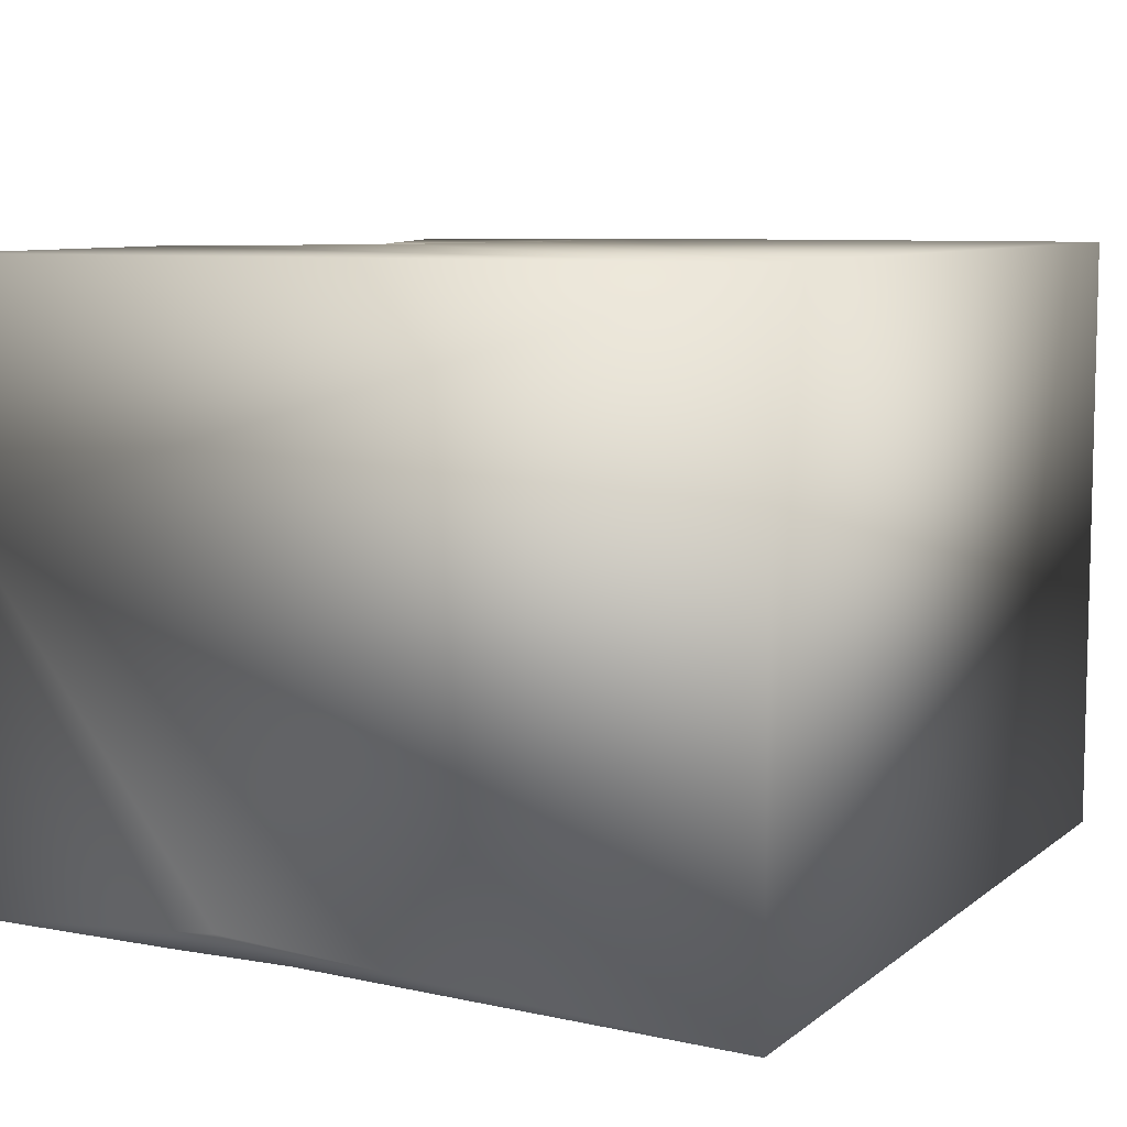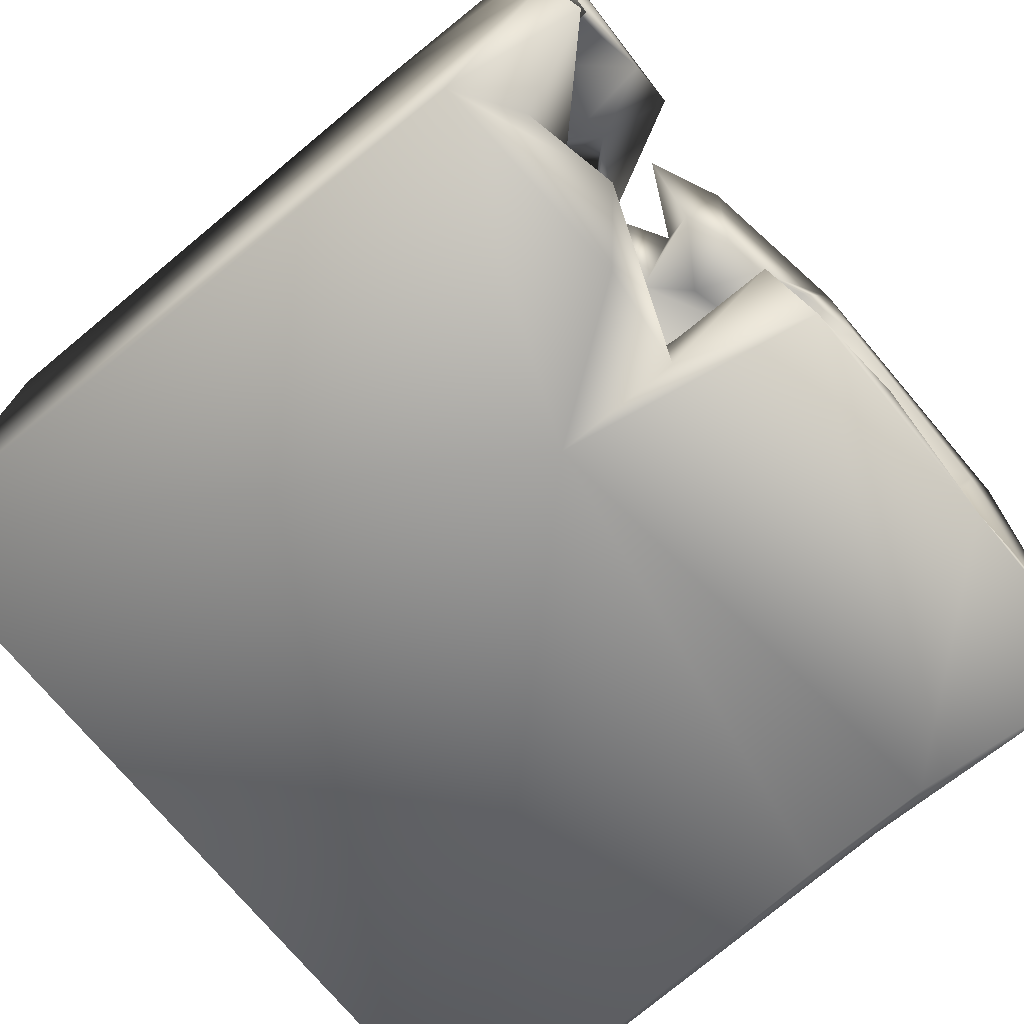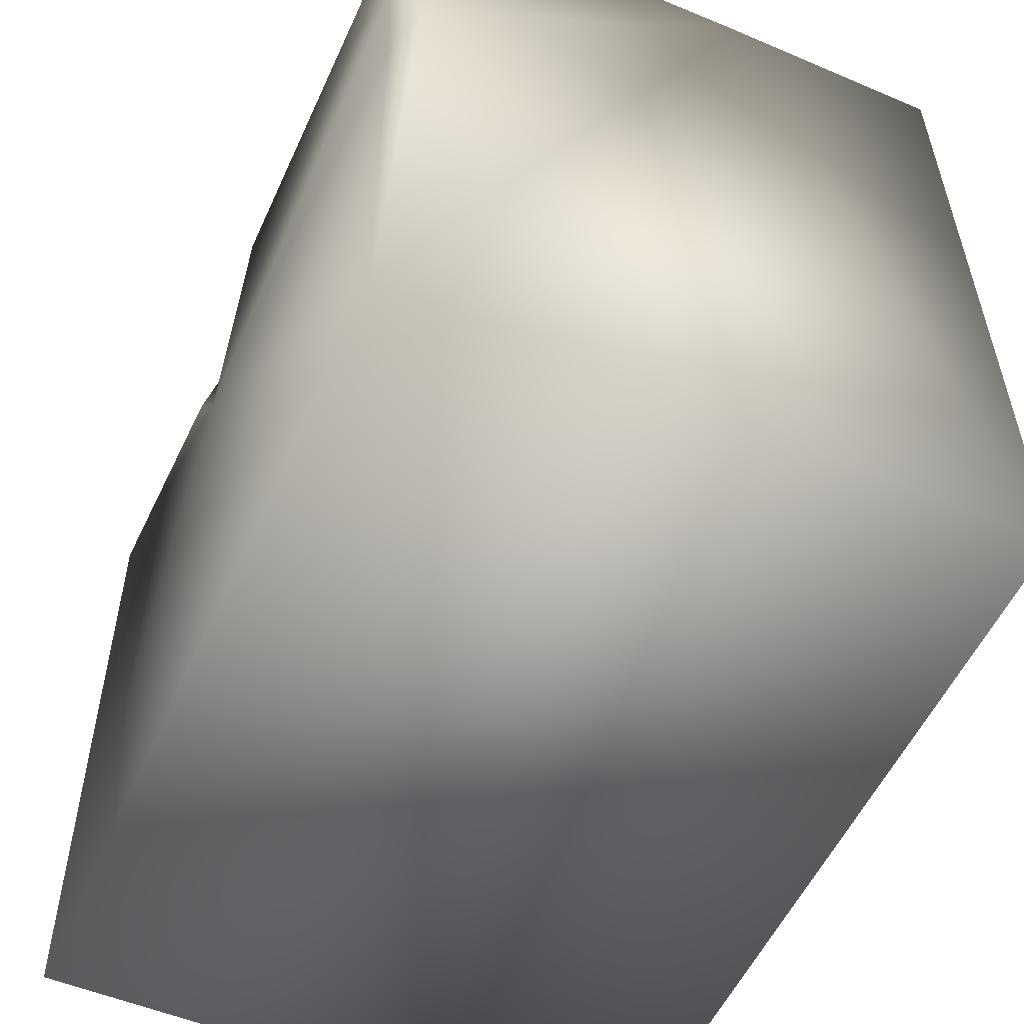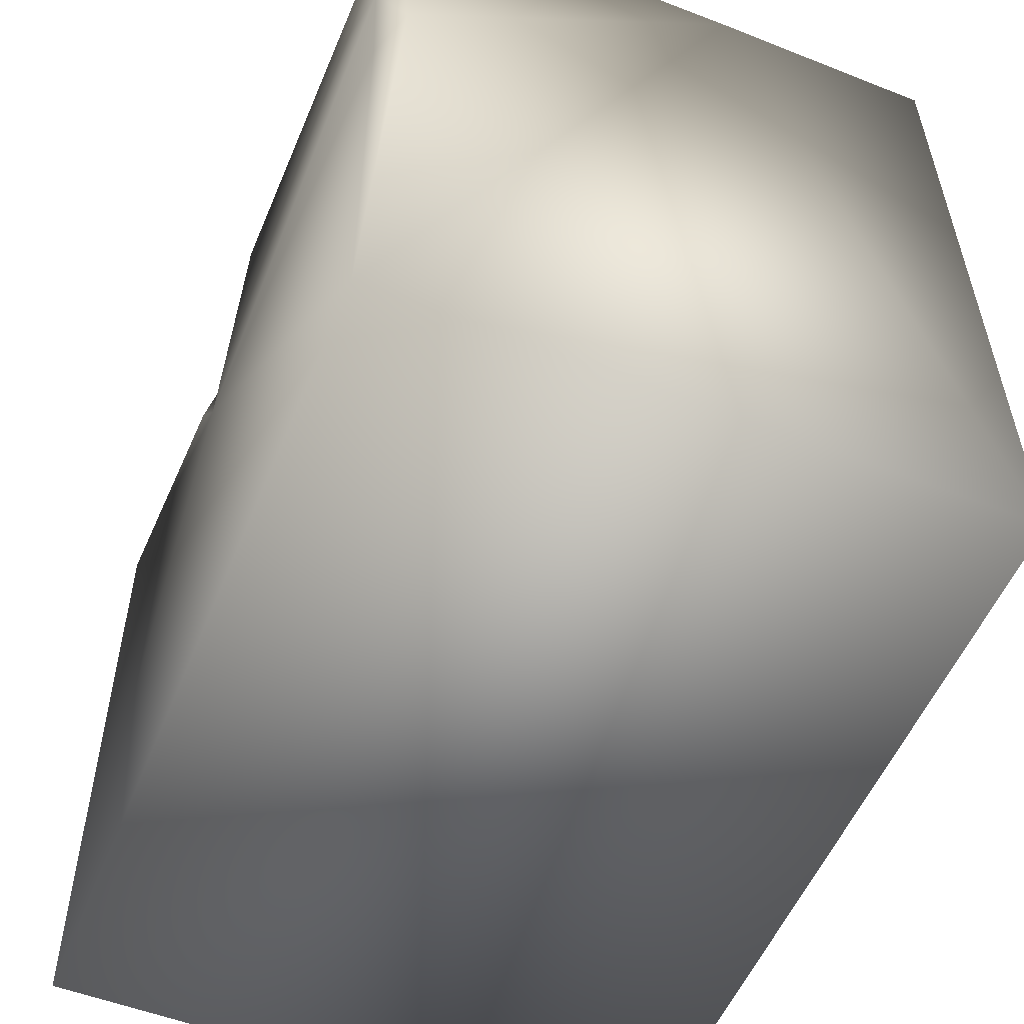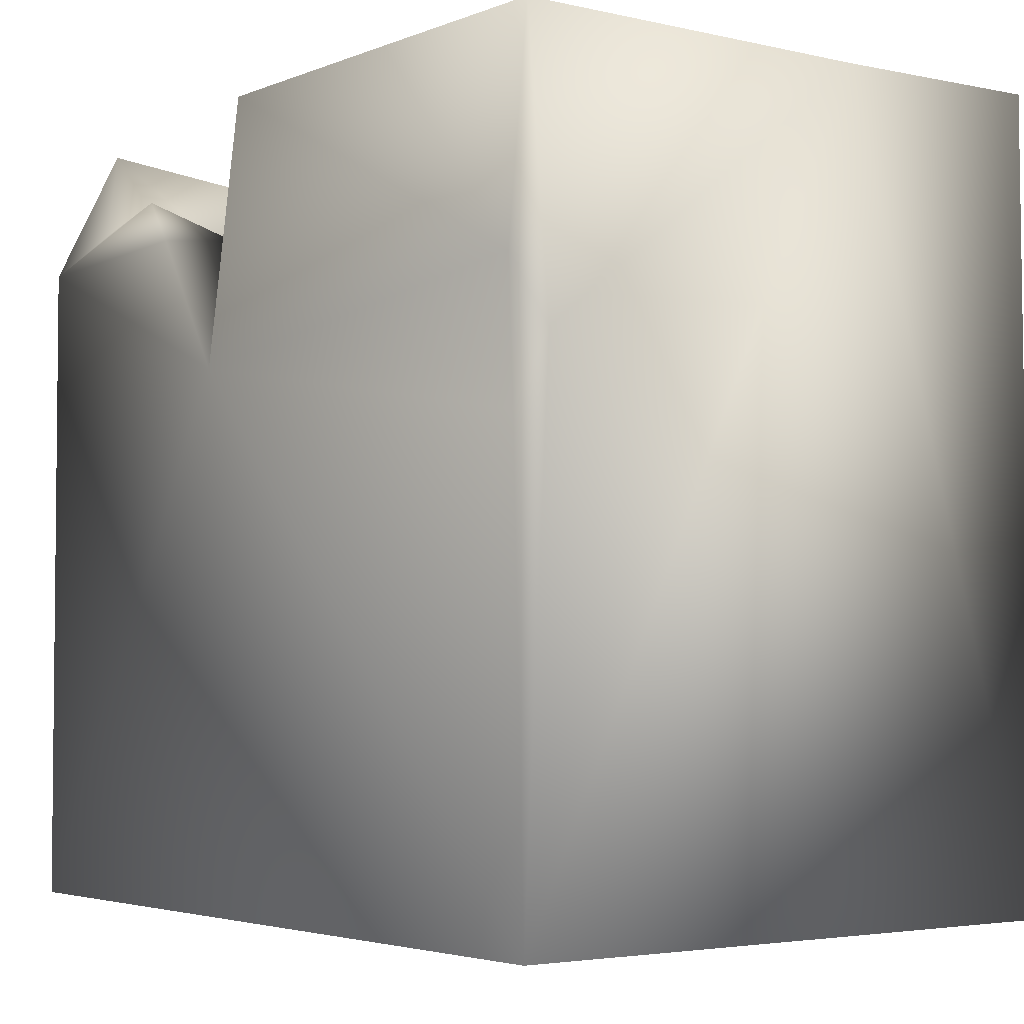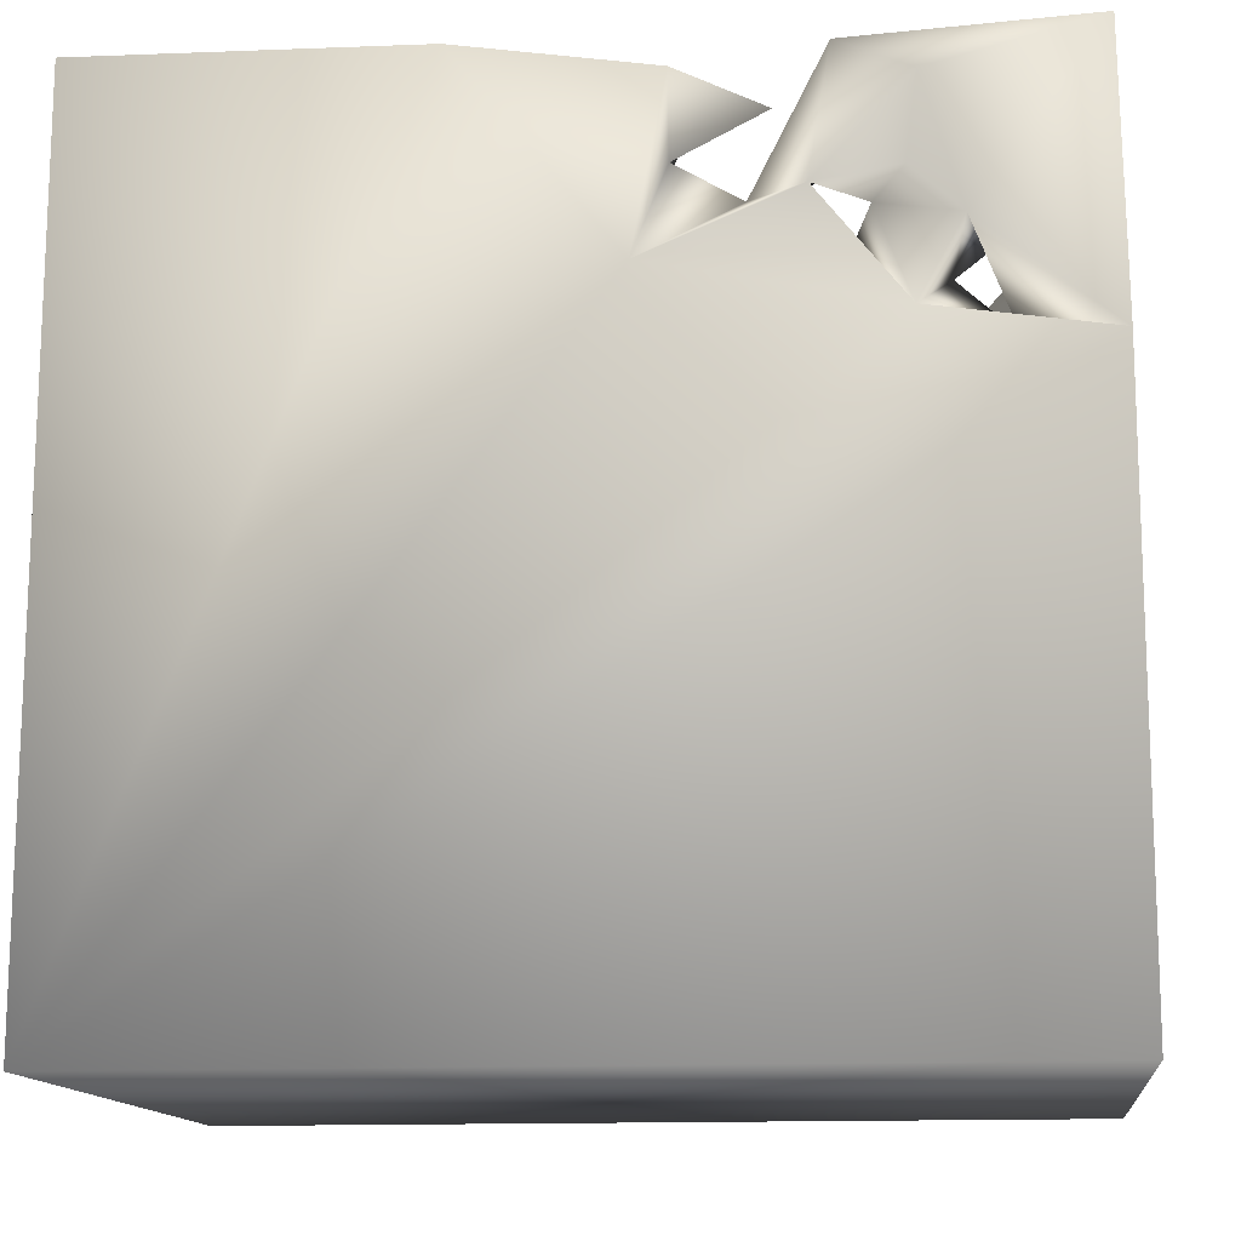
<metadata>
{"format":"obj","ext":"obj","renderer":"f3d","projection":"perspective","resolution":1024,"background":"white","views":[{"elev":8.3,"azim":-62.0,"up":"+Z"},{"elev":-72.9,"azim":129.6,"up":"+Z"},{"elev":-54.3,"azim":-114.0,"up":"+Y"},{"elev":-54.6,"azim":-112.4,"up":"+Y"},{"elev":-3.7,"azim":-127.3,"up":"+Y"},{"elev":-13.3,"azim":6.6,"up":"+Y"}]}
</metadata>
<code>
o Liquid_Domain
v -8.463 -9.092 6.212
v 8.452 -9.089 6.197
v -8.471 -9.088 -6.21
v 8.474 -9.089 -6.12
v -8.102 0.05557 -6.149
v -8.473 6.957 1.463
v -8.459 1.433 -5.661
v 8.448 6.782 -3.237
v -8.411 7.049 6.158
v 8.456 1.852 6.164
v 2.4 -0.2747 -0.7454
v 4.381 0.5085 1.677
v 4.142 -0.1897 -1.759
v 3.061 0.297 -3.421
v 0.9721 -0.6519 -3.555
v 4.453 0.5019 4.934
v 5.485 0.3458 4.715
v 4.09 -0.1089 3.276
v -0.2829 0.4027 -2.81
v 1.788 1.68 -6.201
v 5.225 2.352 6.145
v 3.944 1.126 4.212
v 2.523 0.6601 0.3663
v 4.807 0.8998 -4.253
v 3.431 1.387 -4.803
v 1.556 1.233 -5.297
v 5.806 2.891 5.605
v 2.892 0.832 2.548
v 1.69 0.9435 1.418
v 6.655 1.045 -2.451
v 6.795 1.902 5.839
v 3.035 0.9675 5.161
v 7.113 2.039 4.804
v 0.852 1.957 3.996
v 0.5314 2.36 -1.106
v 3.622 2.294 3.082
v 6.895 2.184 0.702
v 7.44 2.838 -2.243
v 0.6496 3.19 -2.579
v 3.474 2.671 4.976
v 0.9821 3.783 5.517
v 2.466 2.332 3.41
v -0.7987 2.599 0.03317
v 1.241 2.1 0.02414
v -8.049 2.725 -6.21
v 8.355 4.356 -6.187
v 1.076 2.301 2.724
v 2.116 3.107 -5.526
v 5.044 5.559 -5.72
v 0.8142 6.981 -6.149
v 0.8367 3.233 6.17
v 6.028 3.836 6.067
v -0.3382 3.332 5.37
v 2.835 3.868 5.462
v 4.211 3.348 5.689
v -2.309 3.276 4.144
v 3.192 3.29 3.949
v -0.9717 2.697 2.35
v 5.882 5.158 -4.971
v -8.417 6.974 -6.093
v 3.846 4.553 -6.042
v 4.573 4.129 5.835
v 6.389 3.839 4.214
v 7.31 4.899 -0.7611
v 6.978 4.55 -2.175
v 1.689 4.499 -4.291
v 1.68 4.283 -5.758
v 2.645 4.204 5.88
v 3.606 4.451 5.997
v -3.73 3.835 2.599
v -1.112 4.972 -3.46
v -4.242 4.206 0.2042
v -2.244 4.85 -0.3705
v 8.378 6.891 2.395
v 5.835 4.863 -3.415
v 1.445 6.432 6.098
v 1.44 4.938 5.816
v 4.346 5.291 5.253
v 4.971 4.796 3.909
v -1.403 5.136 4.882
v 6.942 5.021 3.593
v -4.496 4.207 -1.919
v 5.113 4.99 5.257
v 1.688 5.62 5.291
v 0.4257 4.757 4.16
v -5.297 5.799 -0.9227
v -4.003 4.921 -4.88
v 8.373 6.992 6.109
v -0.3186 6.143 4.793
v 0.803 6.051 4.534
v 7.099 6.879 1.335
v -2.013 6.04 -1.566
v -1.955 6.903 -2.762
v -5.964 5.256 -3.73
v -0.2423 6.423 -4.351
v 7.025 5.144 -5.682
v -4.209 6.977 -6.122
v 3.063 5.733 5.886
v 5.323 6.222 6.071
v 5.133 6.89 4.644
v 3.989 6.854 5.892
v -1.153 6.617 4.013
v 7.056 6.555 3.862
v 7.798 7.066 -5.064
v -4.853 6.475 -5.24
v -4.421 5.89 2.633
v 7.987 6.763 -1.838
v -5.116 6.677 -2.493
v -1.724 7.069 -4.476
v 1.887 6.709 -5.204
v -2.973 6.942 5.026
v -2.145 6.965 6.159
v -6.354 7.042 1.831
v -6.127 6.956 -4.139
f 2 1 3
f 4 2 3
f 4 3 20
f 1 6 3
f 3 7 5
f 2 10 1
f 6 7 3
f 4 20 46
f 1 10 21
f 9 6 1
f 2 4 10
f 11 19 23
f 12 13 11
f 13 14 11
f 11 15 19
f 14 15 11
f 8 4 46
f 17 18 16
f 10 4 8
f 18 12 23
f 12 11 23
f 3 5 20
f 1 21 51
f 22 18 28
f 22 16 18
f 17 12 18
f 18 23 28
f 35 23 19
f 37 13 12
f 30 13 37
f 30 24 14
f 13 30 14
f 15 14 25
f 25 14 24
f 15 26 19
f 26 15 25
f 17 16 31
f 32 22 34
f 22 28 34
f 28 23 29
f 10 31 21
f 17 31 33
f 16 22 36
f 16 36 27
f 17 33 12
f 23 44 29
f 35 44 23
f 19 26 39
f 31 27 21
f 31 16 27
f 34 28 47
f 35 19 39
f 5 7 45
f 22 32 40
f 32 34 41
f 40 42 22
f 22 42 36
f 33 37 12
f 28 29 47
f 47 29 58
f 58 29 43
f 44 43 29
f 26 25 48
f 20 5 45
f 34 58 56
f 34 47 58
f 43 44 35
f 37 38 30
f 39 26 66
f 66 26 48
f 49 24 59
f 27 52 21
f 10 52 31
f 32 41 54
f 40 32 54
f 33 31 52
f 34 56 53
f 41 34 53
f 55 27 40
f 27 57 40
f 42 40 57
f 27 36 57
f 57 36 42
f 30 65 24
f 75 59 24
f 25 24 49
f 7 60 45
f 55 21 62
f 52 62 21
f 52 63 33
f 58 70 56
f 65 30 38
f 24 65 75
f 25 49 48
f 20 45 50
f 20 50 67
f 20 61 46
f 1 51 112
f 51 69 68
f 21 69 51
f 55 69 21
f 55 40 54
f 55 62 27
f 52 27 63
f 73 58 43
f 64 65 37
f 43 35 71
f 37 65 38
f 20 67 61
f 54 69 55
f 68 54 41
f 53 80 41
f 80 53 56
f 27 62 63
f 33 63 81
f 33 81 37
f 70 58 73
f 74 10 8
f 35 39 71
f 48 49 67
f 112 51 76
f 68 77 51
f 83 62 52
f 77 68 41
f 68 78 54
f 69 54 78
f 85 41 80
f 62 79 63
f 70 73 72
f 82 72 73
f 73 43 71
f 94 72 82
f 48 67 66
f 67 49 61
f 1 112 9
f 51 77 76
f 83 69 62
f 69 78 62
f 77 41 84
f 78 79 62
f 85 84 41
f 63 79 81
f 56 70 80
f 70 72 86
f 6 60 7
f 87 94 82
f 46 61 49
f 46 49 96
f 89 85 80
f 85 90 84
f 85 89 90
f 37 91 64
f 73 92 82
f 72 94 86
f 93 82 92
f 71 92 73
f 65 64 107
f 75 65 107
f 93 87 82
f 95 71 39
f 39 66 95
f 66 67 110
f 77 98 76
f 83 99 69
f 10 88 52
f 98 77 84
f 99 83 52
f 100 79 78
f 79 100 81
f 88 10 74
f 106 80 70
f 81 103 37
f 86 106 70
f 37 103 91
f 87 105 94
f 96 49 59
f 45 60 97
f 67 50 110
f 101 68 69
f 68 101 78
f 80 102 89
f 111 80 106
f 80 111 102
f 81 100 103
f 113 106 86
f 108 86 94
f 95 92 71
f 95 66 110
f 59 104 96
f 104 46 96
f 45 97 50
f 69 99 101
f 52 88 99
f 98 84 76
f 78 101 100
f 94 114 108
f 93 109 87
f 114 94 105
f 109 105 87
f 104 8 46
f 99 88 101
f 76 90 112
f 90 89 112
f 84 90 76
f 111 106 113
f 91 107 64
f 113 86 108
f 74 8 107
f 95 93 92
f 107 104 75
f 75 104 59
f 88 100 101
f 112 111 9
f 89 102 112
f 111 113 9
f 102 111 112
f 74 103 100
f 74 100 88
f 113 6 9
f 74 91 103
f 107 91 74
f 108 114 113
f 114 60 6
f 113 114 6
f 95 109 93
f 8 104 107
f 95 50 109
f 50 95 110
f 97 60 114
f 105 97 114
f 109 97 105
f 50 97 109

</code>
